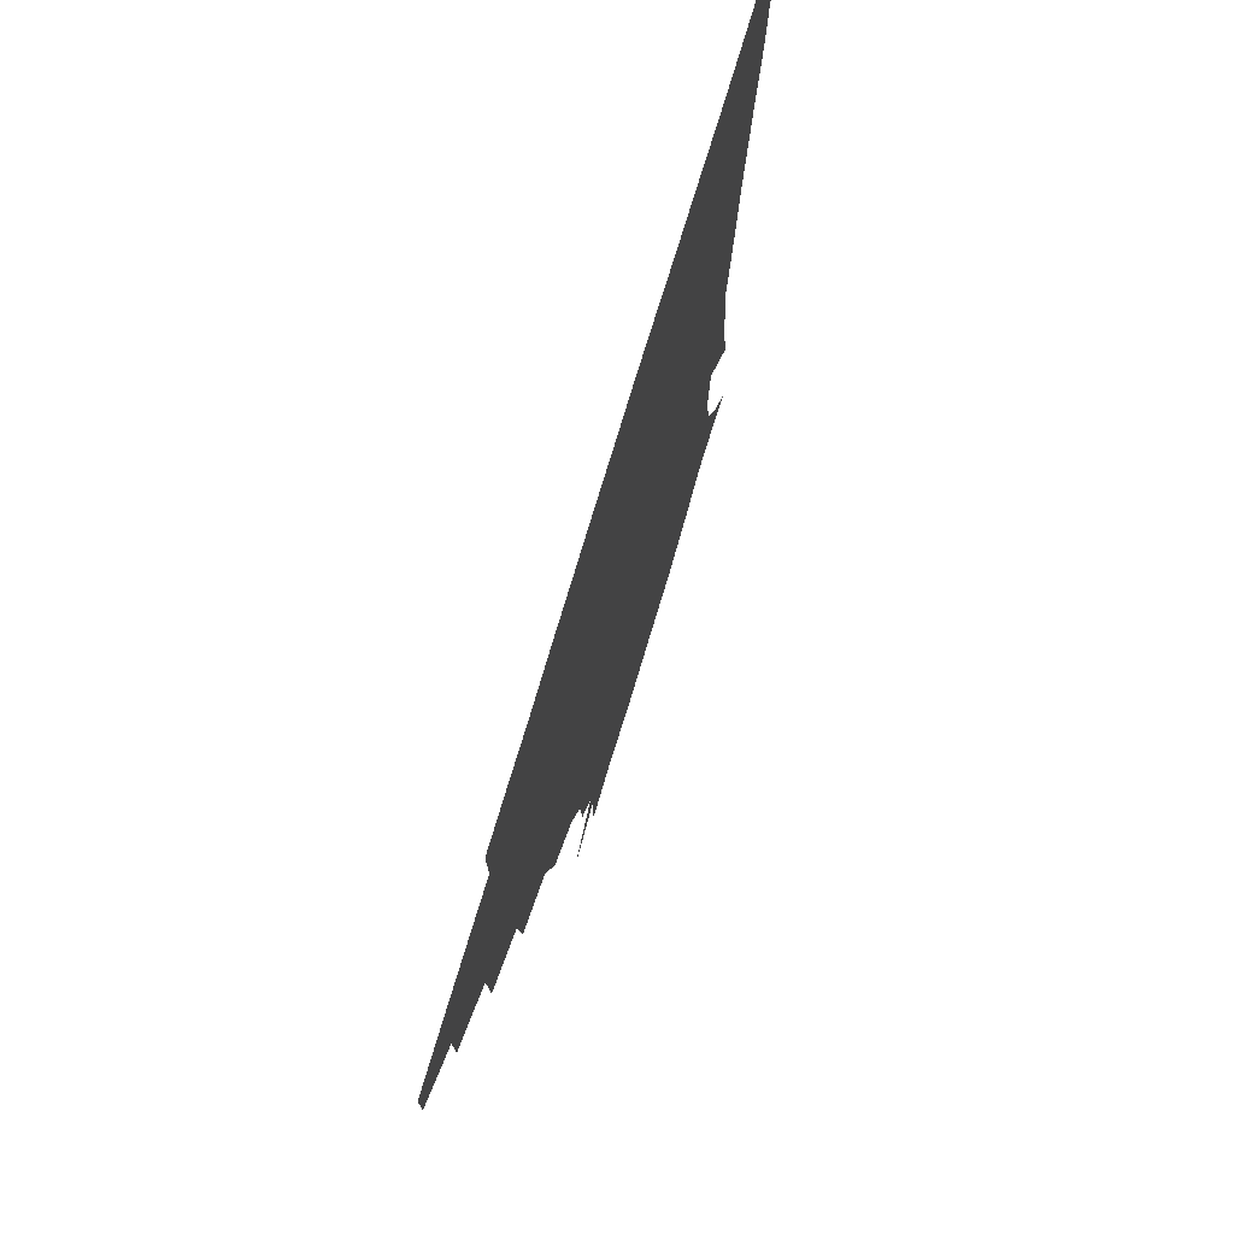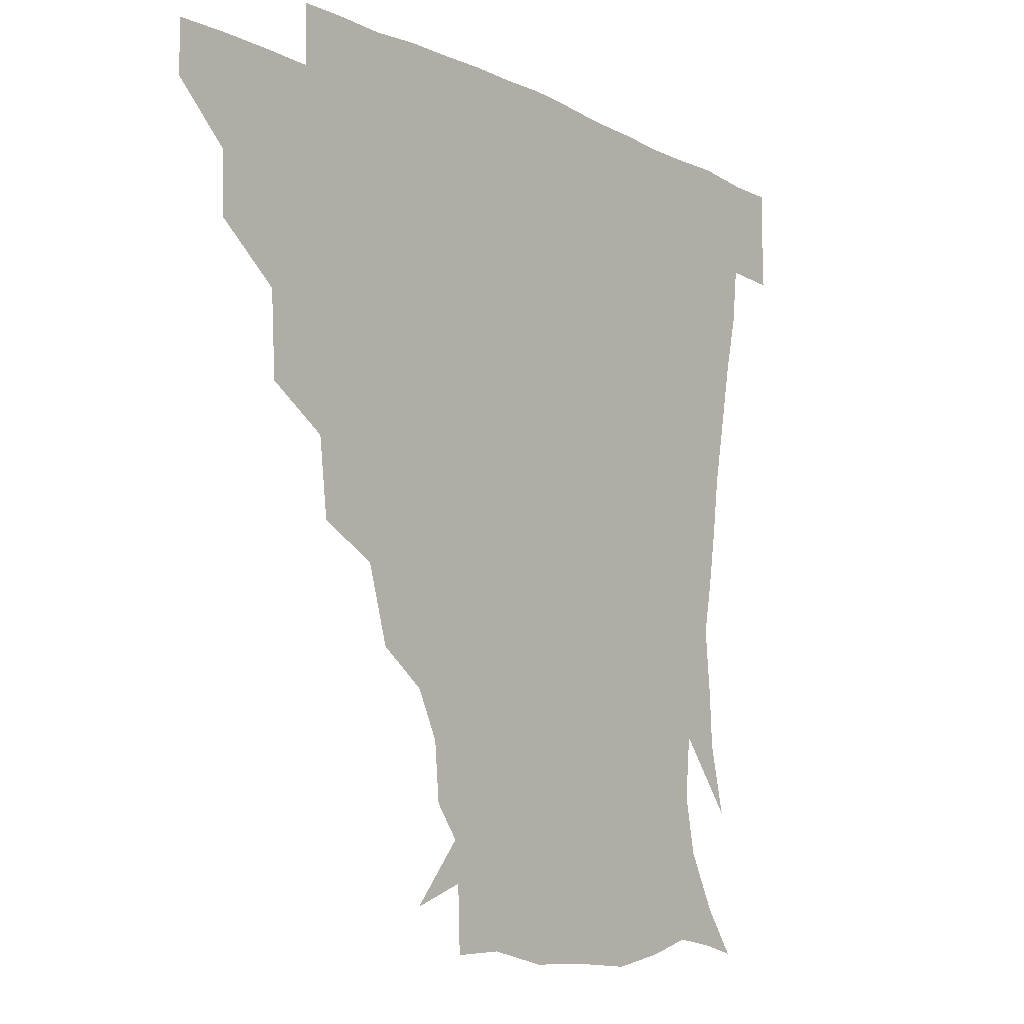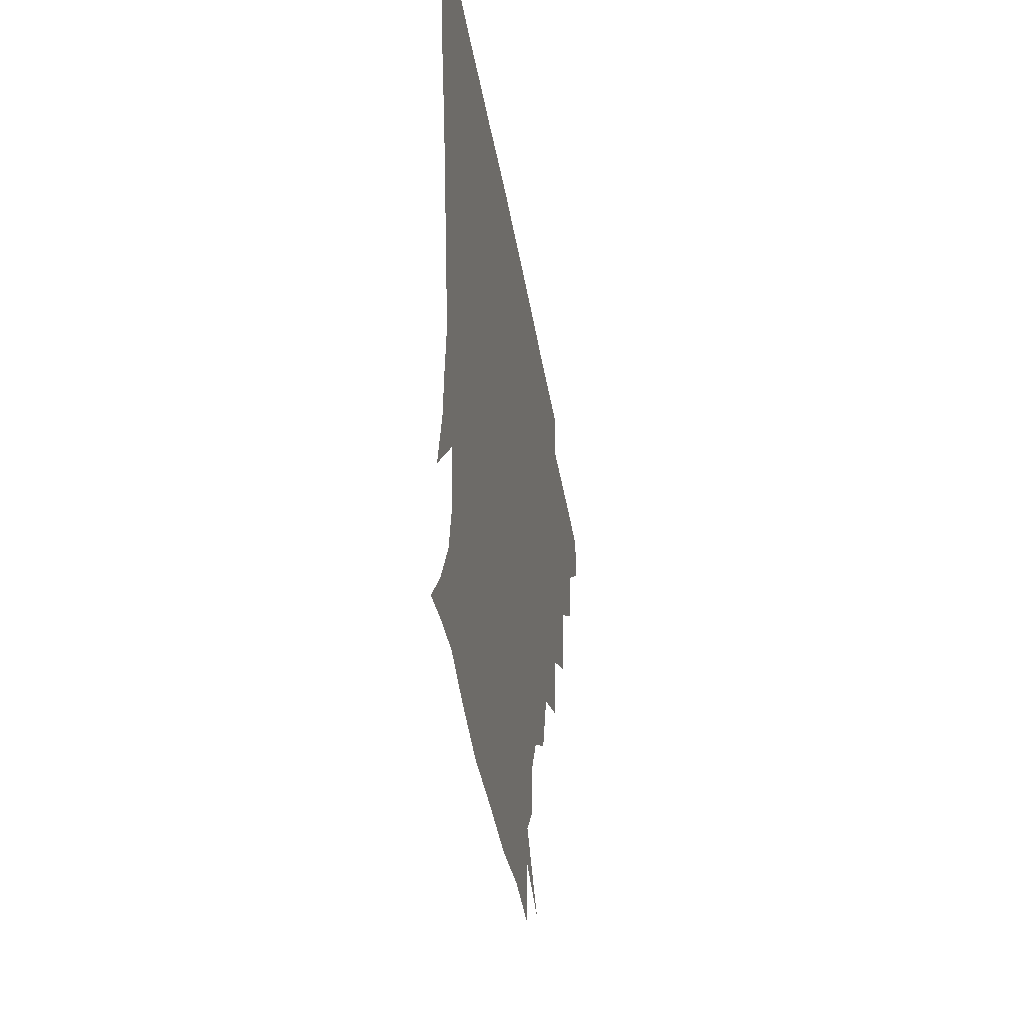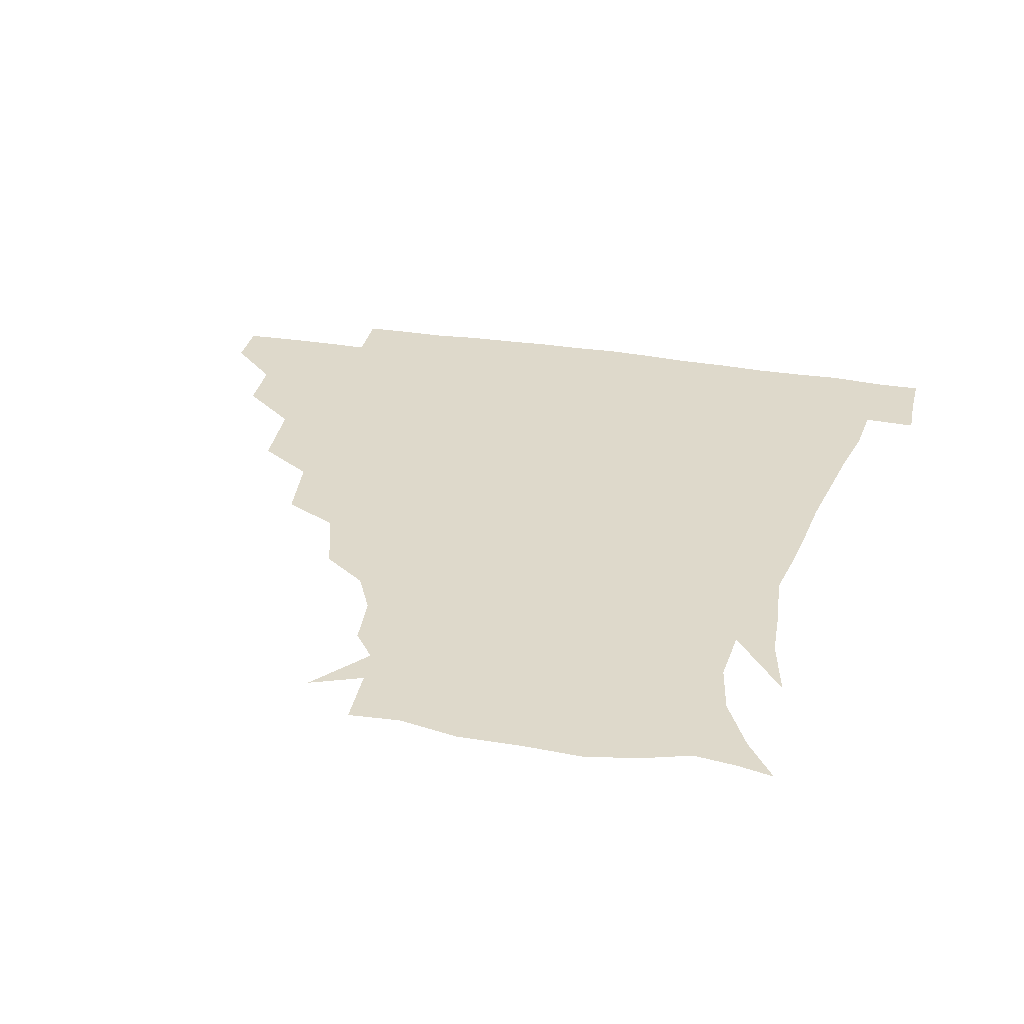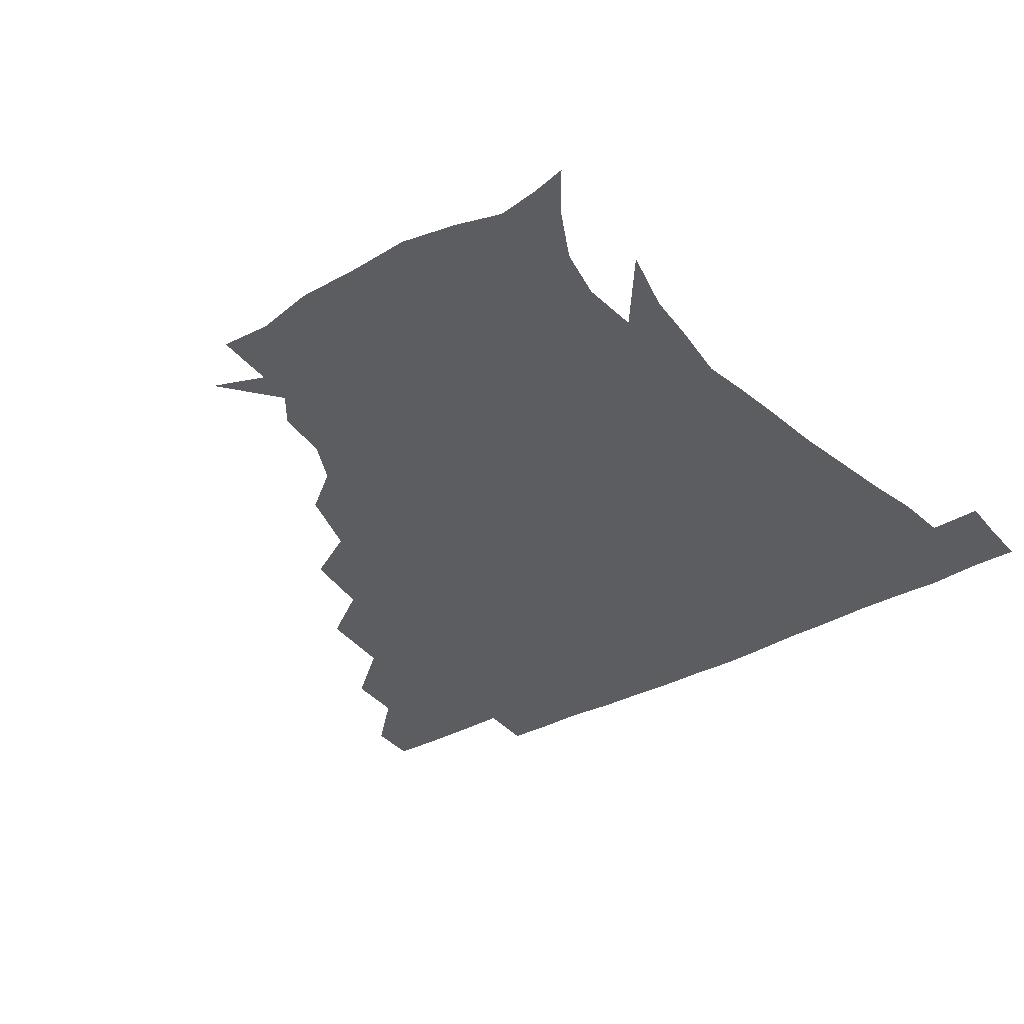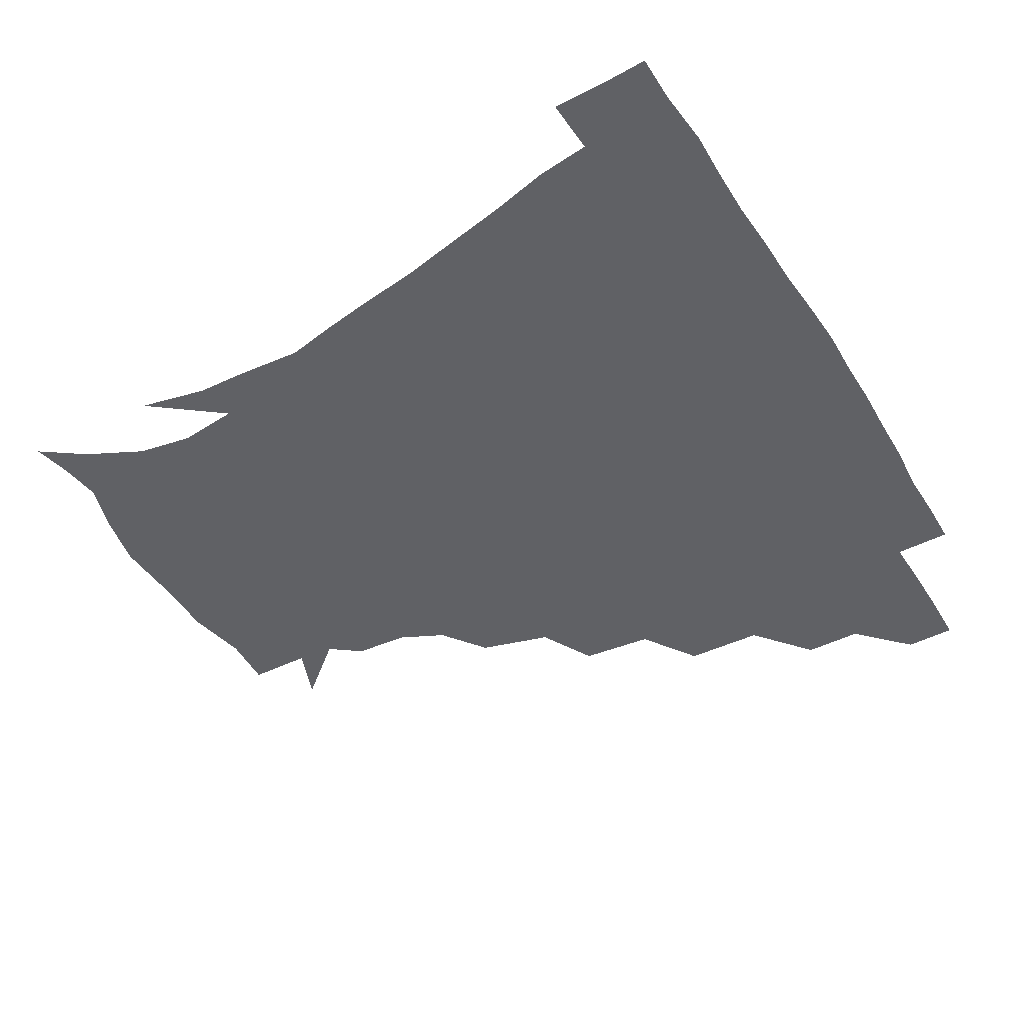
<metadata>
{"format":"obj","ext":"obj","renderer":"f3d","projection":"perspective","resolution":1024,"background":"white","views":[{"elev":74.0,"azim":-73.4,"up":"+Y"},{"elev":-9.4,"azim":-51.0,"up":"+Y"},{"elev":-43.6,"azim":99.7,"up":"+Y"},{"elev":31.8,"azim":12.8,"up":"+Z"},{"elev":-36.8,"azim":35.4,"up":"+Z"},{"elev":-48.1,"azim":120.6,"up":"+Z"}]}
</metadata>
<code>
v 451.2 345.2 0
v 451 360.8 0
v 467.8 311.5 0
v 467.3 329.5 0
v 467.1 345.5 0
v 466.4 361.2 0
v 487.4 271.9 0
v 486 296.5 0
v 484 315 0
v 483.1 330.8 0
v 482.3 345.9 0
v 482.3 361.1 0
v 507.7 237.5 0
v 505 260.1 0
v 501.3 279.8 0
v 500.1 301.3 0
v 499 316.9 0
v 498 331.3 0
v 497.7 345.9 0
v 497.7 360.7 0
v 497.4 378.3 0
v 531.6 206 0
v 525.1 228.2 0
v 519.6 245.8 0
v 518.2 270.5 0
v 515.7 286.1 0
v 514.3 301.9 0
v 513.4 317.3 0
v 512.8 331.7 0
v 512.5 345.8 0
v 512 360.4 0
v 511.4 378.5 0
v 553.9 164.6 0
v 552.4 181.8 0
v 545.7 195.5 0
v 539.5 218 0
v 535.6 237.8 0
v 533.5 257.8 0
v 531.8 274.9 0
v 530.4 289.5 0
v 528.9 302.9 0
v 528 317.2 0
v 527.4 331.3 0
v 527.4 345.9 0
v 526.8 361.6 0
v 526.2 378.1 0
v 546 136.5 0
v 561.1 154.8 0
v 561.9 172.6 0
v 558.7 190 0
v 553.9 207.6 0
v 550.3 222.9 0
v 547.5 243.7 0
v 546.8 260.7 0
v 545.2 276.1 0
v 544.4 289.5 0
v 544.2 304.2 0
v 543.4 317.7 0
v 542.5 331.6 0
v 542.6 345.8 0
v 541.8 361.5 0
v 540.9 379.3 0
v 562.4 142.9 0
v 570.5 159 0
v 570.7 181.7 0
v 568.4 196.1 0
v 564.4 212.7 0
v 562.9 229.3 0
v 560.5 246.1 0
v 560.4 264.1 0
v 558.8 275.3 0
v 558.8 290.4 0
v 558.7 304.5 0
v 558.4 318 0
v 559.4 331.7 0
v 557.5 346.3 0
v 556.9 360.7 0
v 555.5 379.4 0
v 563.1 123.5 0
v 577.6 147.5 0
v 581.9 165.2 0
v 580.9 184.4 0
v 578.7 201.4 0
v 576.8 216.6 0
v 575.5 234.6 0
v 575 248.3 0
v 573.7 264.7 0
v 573.3 276.5 0
v 573.7 291.6 0
v 573 304.3 0
v 572.6 317.2 0
v 573.2 331.7 0
v 572.1 346.3 0
v 571.6 360.1 0
v 569.8 379.9 0
v 579.2 124.4 0
v 591.1 147.9 0
v 592.7 168.1 0
v 593.1 185.9 0
v 590.4 201.8 0
v 589.2 217.6 0
v 588.4 233.3 0
v 587.6 250.4 0
v 587.4 263.9 0
v 587.7 277 0
v 587.8 292 0
v 587.2 304.1 0
v 587.4 317.8 0
v 587.8 331.7 0
v 586.7 346.6 0
v 585.9 361.4 0
v 584.2 379.7 0
v 597.9 120.5 0
v 605 148.8 0
v 604.4 168.4 0
v 604.6 187.9 0
v 602.4 204.7 0
v 601.8 219.1 0
v 601.8 236.5 0
v 601.3 249.6 0
v 601.5 262.6 0
v 601.7 277.9 0
v 601.8 291.7 0
v 602.4 305.1 0
v 602 318.1 0
v 602 331.8 0
v 601.3 346.8 0
v 600.7 361.8 0
v 598.4 380.1 0
v 618.9 120.4 0
v 617.9 150.3 0
v 617.1 169.5 0
v 616.3 189.4 0
v 614.9 204.9 0
v 614.4 220.1 0
v 614.4 236.2 0
v 614.8 249.3 0
v 615.6 264.5 0
v 615.8 278.4 0
v 616.2 291 0
v 616.7 305.7 0
v 617 319 0
v 616.5 332.8 0
v 615.9 347.1 0
v 616.1 361.2 0
v 612.9 379.3 0
v 637.8 119.4 0
v 630.5 149.4 0
v 629.1 170.1 0
v 627.5 190.4 0
v 627.5 206 0
v 627 220.2 0
v 627.1 235.4 0
v 628.4 248.3 0
v 629.2 263.3 0
v 629.5 276.9 0
v 630.5 290.9 0
v 630.9 304.9 0
v 631.7 319.3 0
v 632.2 332.6 0
v 632 346.3 0
v 632.3 359.7 0
v 628.2 378.1 0
v 655.2 122.9 0
v 643.4 148.8 0
v 640.4 169.9 0
v 639 189.1 0
v 639.5 205.1 0
v 639.5 218.8 0
v 639.9 232.6 0
v 640.9 247.1 0
v 642.1 263.5 0
v 643.1 276.2 0
v 644.1 292 0
v 645.3 305.5 0
v 646 319.2 0
v 646.6 332.6 0
v 647.3 346.2 0
v 646.6 360.2 0
v 643.3 377.7 0
v 669.2 127.3 0
v 657.1 146.6 0
v 651.5 167.5 0
v 650.3 185.9 0
v 651.1 202.4 0
v 651.3 216.3 0
v 652 230.2 0
v 653 244.7 0
v 653.9 262 0
v 655.9 276.7 0
v 657.5 290.2 0
v 658.7 305.6 0
v 660.1 319 0
v 661.2 332.8 0
v 662.1 346.3 0
v 661.1 360.7 0
v 659.1 376.7 0
v 682.3 125.4 0
v 671 142.2 0
v 663.1 162.3 0
v 661.8 179 0
v 662.6 196.9 0
v 662.3 211.8 0
v 662.8 227 0
v 663.9 242.3 0
v 665.5 258.4 0
v 667.4 274.1 0
v 669.5 291.4 0
v 671.9 303.8 0
v 673.8 318.6 0
v 675.1 332.2 0
v 676.5 346.4 0
v 675.3 361.9 0
v 674.3 376.7 0
v 693.9 122.8 0
v 684.3 136.4 0
v 675.6 153.8 0
v 672.3 170.8 0
v 673.9 189.6 0
v 672.7 205.7 0
v 672.7 221.4 0
v 674.2 235.1 0
v 676.1 251.9 0
v 678.1 269 0
v 680.3 286.6 0
v 684 300 0
v 686.7 317.3 0
v 688.8 331.8 0
v 690 346.3 0
v 689.9 361.6 0
v 688.7 377.1 0
v 691.5 166.6 0
v 686.6 187.6 0
v 685.8 203.5 0
v 683.9 223.9 0
v 686.6 238.5 0
v 689.1 255.2 0
v 691.5 273.8 0
v 694.9 291.8 0
v 698.5 311.8 0
v 702.3 328.8 0
v 704.1 345.5 0
v 705.5 360.8 0
v 706.4 375.4 0
v 720.8 344.6 0
v 720.5 360.5 0
v 720.8 375.3 0
f 4 5 1
f 1 5 2
f 5 6 2
f 8 9 3
f 3 9 4
f 9 10 4
f 4 10 5
f 10 11 5
f 5 11 6
f 11 12 6
f 14 15 7
f 7 15 8
f 15 16 8
f 8 16 9
f 16 17 9
f 9 17 10
f 17 18 10
f 10 18 11
f 18 19 11
f 11 19 12
f 19 20 12
f 23 24 13
f 13 24 14
f 24 25 14
f 14 25 15
f 25 26 15
f 15 26 16
f 26 27 16
f 16 27 17
f 27 28 17
f 17 28 18
f 28 29 18
f 18 29 19
f 29 30 19
f 19 30 20
f 30 31 20
f 20 31 21
f 31 32 21
f 35 36 22
f 22 36 23
f 36 37 23
f 23 37 24
f 37 38 24
f 24 38 25
f 38 39 25
f 25 39 26
f 39 40 26
f 26 40 27
f 40 41 27
f 27 41 28
f 41 42 28
f 28 42 29
f 42 43 29
f 29 43 30
f 43 44 30
f 30 44 31
f 44 45 31
f 31 45 32
f 45 46 32
f 48 49 33
f 33 49 34
f 49 50 34
f 34 50 35
f 50 51 35
f 35 51 36
f 51 52 36
f 36 52 37
f 52 53 37
f 37 53 38
f 53 54 38
f 38 54 39
f 54 55 39
f 39 55 40
f 55 56 40
f 40 56 41
f 56 57 41
f 41 57 42
f 57 58 42
f 42 58 43
f 58 59 43
f 43 59 44
f 59 60 44
f 44 60 45
f 60 61 45
f 45 61 46
f 61 62 46
f 47 63 48
f 63 64 48
f 48 64 49
f 64 65 49
f 49 65 50
f 65 66 50
f 50 66 51
f 66 67 51
f 51 67 52
f 67 68 52
f 52 68 53
f 68 69 53
f 53 69 54
f 69 70 54
f 54 70 55
f 70 71 55
f 55 71 56
f 71 72 56
f 56 72 57
f 72 73 57
f 57 73 58
f 73 74 58
f 58 74 59
f 74 75 59
f 59 75 60
f 75 76 60
f 60 76 61
f 76 77 61
f 61 77 62
f 77 78 62
f 79 80 63
f 63 80 64
f 80 81 64
f 64 81 65
f 81 82 65
f 65 82 66
f 82 83 66
f 66 83 67
f 83 84 67
f 67 84 68
f 84 85 68
f 68 85 69
f 85 86 69
f 69 86 70
f 86 87 70
f 70 87 71
f 87 88 71
f 71 88 72
f 88 89 72
f 72 89 73
f 89 90 73
f 73 90 74
f 90 91 74
f 74 91 75
f 91 92 75
f 75 92 76
f 92 93 76
f 76 93 77
f 93 94 77
f 77 94 78
f 94 95 78
f 79 96 80
f 96 97 80
f 80 97 81
f 97 98 81
f 81 98 82
f 98 99 82
f 82 99 83
f 99 100 83
f 83 100 84
f 100 101 84
f 84 101 85
f 101 102 85
f 85 102 86
f 102 103 86
f 86 103 87
f 103 104 87
f 87 104 88
f 104 105 88
f 88 105 89
f 105 106 89
f 89 106 90
f 106 107 90
f 90 107 91
f 107 108 91
f 91 108 92
f 108 109 92
f 92 109 93
f 109 110 93
f 93 110 94
f 110 111 94
f 94 111 95
f 111 112 95
f 96 113 97
f 113 114 97
f 97 114 98
f 114 115 98
f 98 115 99
f 115 116 99
f 99 116 100
f 116 117 100
f 100 117 101
f 117 118 101
f 101 118 102
f 118 119 102
f 102 119 103
f 119 120 103
f 103 120 104
f 120 121 104
f 104 121 105
f 121 122 105
f 105 122 106
f 122 123 106
f 106 123 107
f 123 124 107
f 107 124 108
f 124 125 108
f 108 125 109
f 125 126 109
f 109 126 110
f 126 127 110
f 110 127 111
f 127 128 111
f 111 128 112
f 128 129 112
f 113 130 114
f 130 131 114
f 114 131 115
f 131 132 115
f 115 132 116
f 132 133 116
f 116 133 117
f 133 134 117
f 117 134 118
f 134 135 118
f 118 135 119
f 135 136 119
f 119 136 120
f 136 137 120
f 120 137 121
f 137 138 121
f 121 138 122
f 138 139 122
f 122 139 123
f 139 140 123
f 123 140 124
f 140 141 124
f 124 141 125
f 141 142 125
f 125 142 126
f 142 143 126
f 126 143 127
f 143 144 127
f 127 144 128
f 144 145 128
f 128 145 129
f 145 146 129
f 130 147 131
f 147 148 131
f 131 148 132
f 148 149 132
f 132 149 133
f 149 150 133
f 133 150 134
f 150 151 134
f 134 151 135
f 151 152 135
f 135 152 136
f 152 153 136
f 136 153 137
f 153 154 137
f 137 154 138
f 154 155 138
f 138 155 139
f 155 156 139
f 139 156 140
f 156 157 140
f 140 157 141
f 157 158 141
f 141 158 142
f 158 159 142
f 142 159 143
f 159 160 143
f 143 160 144
f 160 161 144
f 144 161 145
f 161 162 145
f 145 162 146
f 162 163 146
f 147 164 148
f 164 165 148
f 148 165 149
f 165 166 149
f 149 166 150
f 166 167 150
f 150 167 151
f 167 168 151
f 151 168 152
f 168 169 152
f 152 169 153
f 169 170 153
f 153 170 154
f 170 171 154
f 154 171 155
f 171 172 155
f 155 172 156
f 172 173 156
f 156 173 157
f 173 174 157
f 157 174 158
f 174 175 158
f 158 175 159
f 175 176 159
f 159 176 160
f 176 177 160
f 160 177 161
f 177 178 161
f 161 178 162
f 178 179 162
f 162 179 163
f 179 180 163
f 164 181 165
f 181 182 165
f 165 182 166
f 182 183 166
f 166 183 167
f 183 184 167
f 167 184 168
f 184 185 168
f 168 185 169
f 185 186 169
f 169 186 170
f 186 187 170
f 170 187 171
f 187 188 171
f 171 188 172
f 188 189 172
f 172 189 173
f 189 190 173
f 173 190 174
f 190 191 174
f 174 191 175
f 191 192 175
f 175 192 176
f 192 193 176
f 176 193 177
f 193 194 177
f 177 194 178
f 194 195 178
f 178 195 179
f 195 196 179
f 179 196 180
f 196 197 180
f 181 198 182
f 198 199 182
f 182 199 183
f 199 200 183
f 183 200 184
f 200 201 184
f 184 201 185
f 201 202 185
f 185 202 186
f 202 203 186
f 186 203 187
f 203 204 187
f 187 204 188
f 204 205 188
f 188 205 189
f 205 206 189
f 189 206 190
f 206 207 190
f 190 207 191
f 207 208 191
f 191 208 192
f 208 209 192
f 192 209 193
f 209 210 193
f 193 210 194
f 210 211 194
f 194 211 195
f 211 212 195
f 195 212 196
f 212 213 196
f 196 213 197
f 213 214 197
f 198 215 199
f 215 216 199
f 199 216 200
f 216 217 200
f 200 217 201
f 217 218 201
f 201 218 202
f 218 219 202
f 202 219 203
f 219 220 203
f 203 220 204
f 220 221 204
f 204 221 205
f 221 222 205
f 205 222 206
f 222 223 206
f 206 223 207
f 223 224 207
f 207 224 208
f 224 225 208
f 208 225 209
f 225 226 209
f 209 226 210
f 226 227 210
f 210 227 211
f 227 228 211
f 211 228 212
f 228 229 212
f 212 229 213
f 229 230 213
f 213 230 214
f 230 231 214
f 219 232 220
f 232 233 220
f 220 233 221
f 233 234 221
f 221 234 222
f 234 235 222
f 222 235 223
f 235 236 223
f 223 236 224
f 236 237 224
f 224 237 225
f 237 238 225
f 225 238 226
f 238 239 226
f 226 239 227
f 239 240 227
f 227 240 228
f 240 241 228
f 228 241 229
f 241 242 229
f 229 242 230
f 242 243 230
f 230 243 231
f 243 244 231
f 242 245 243
f 245 246 243
f 243 246 244
f 246 247 244

</code>
